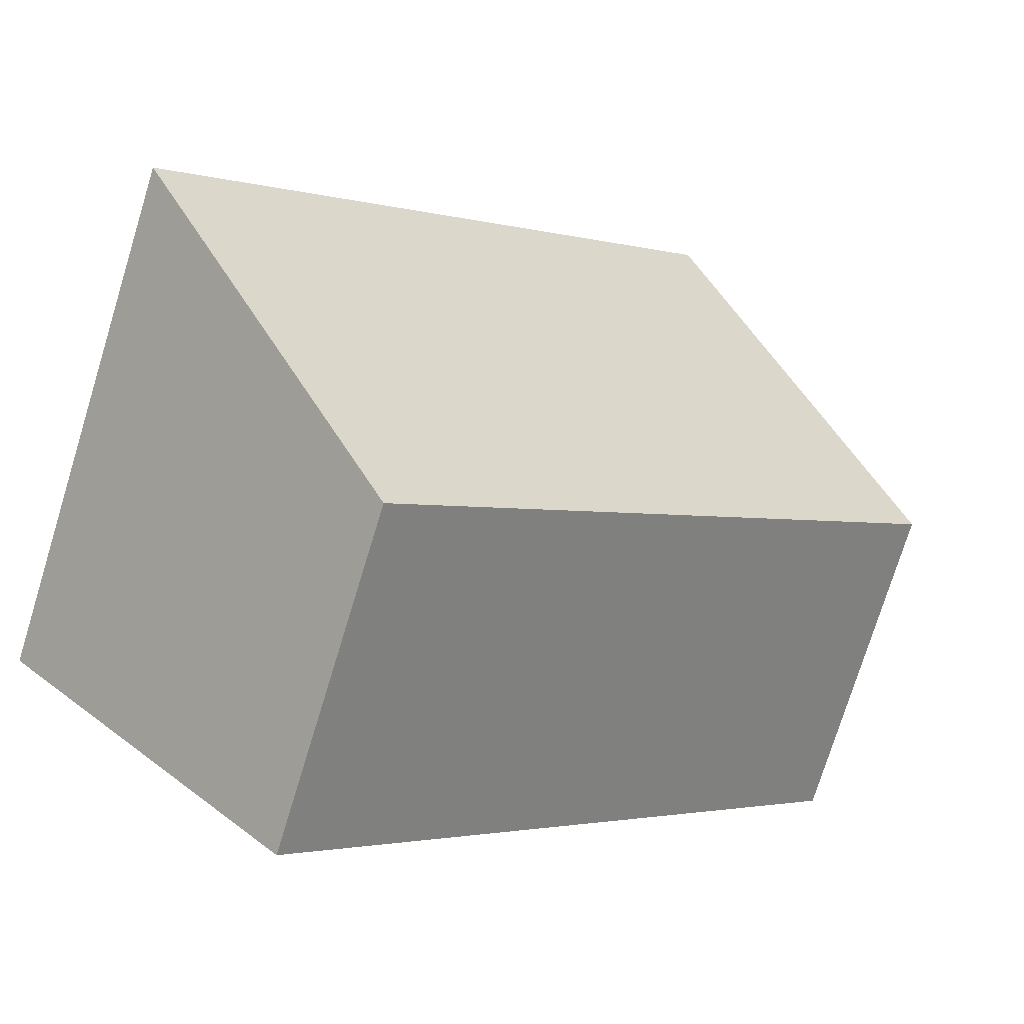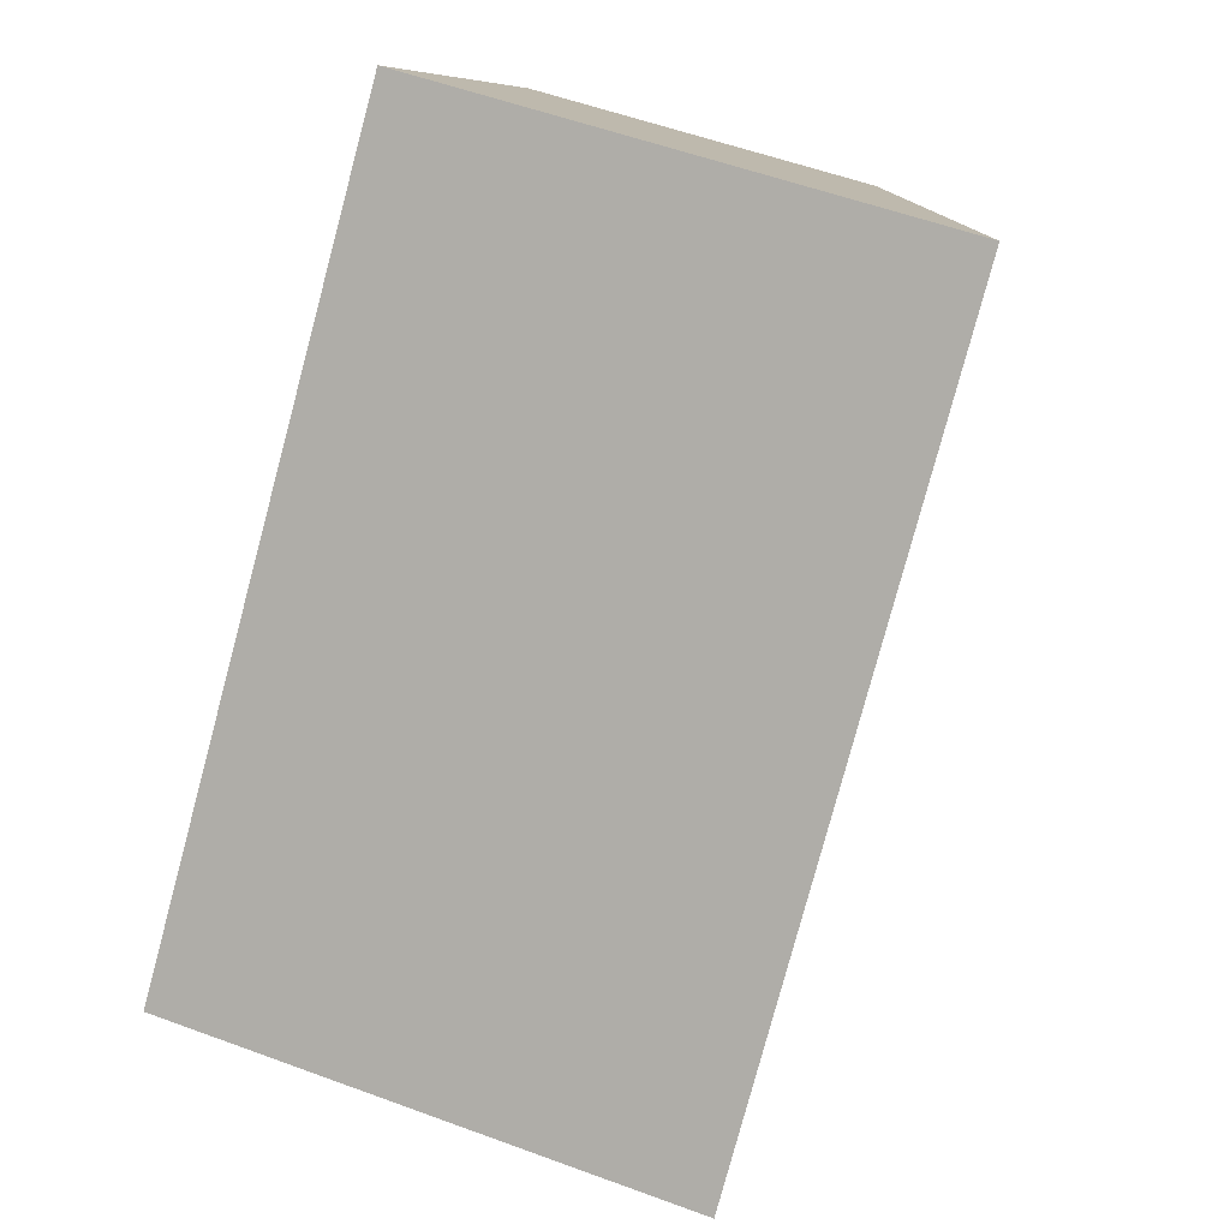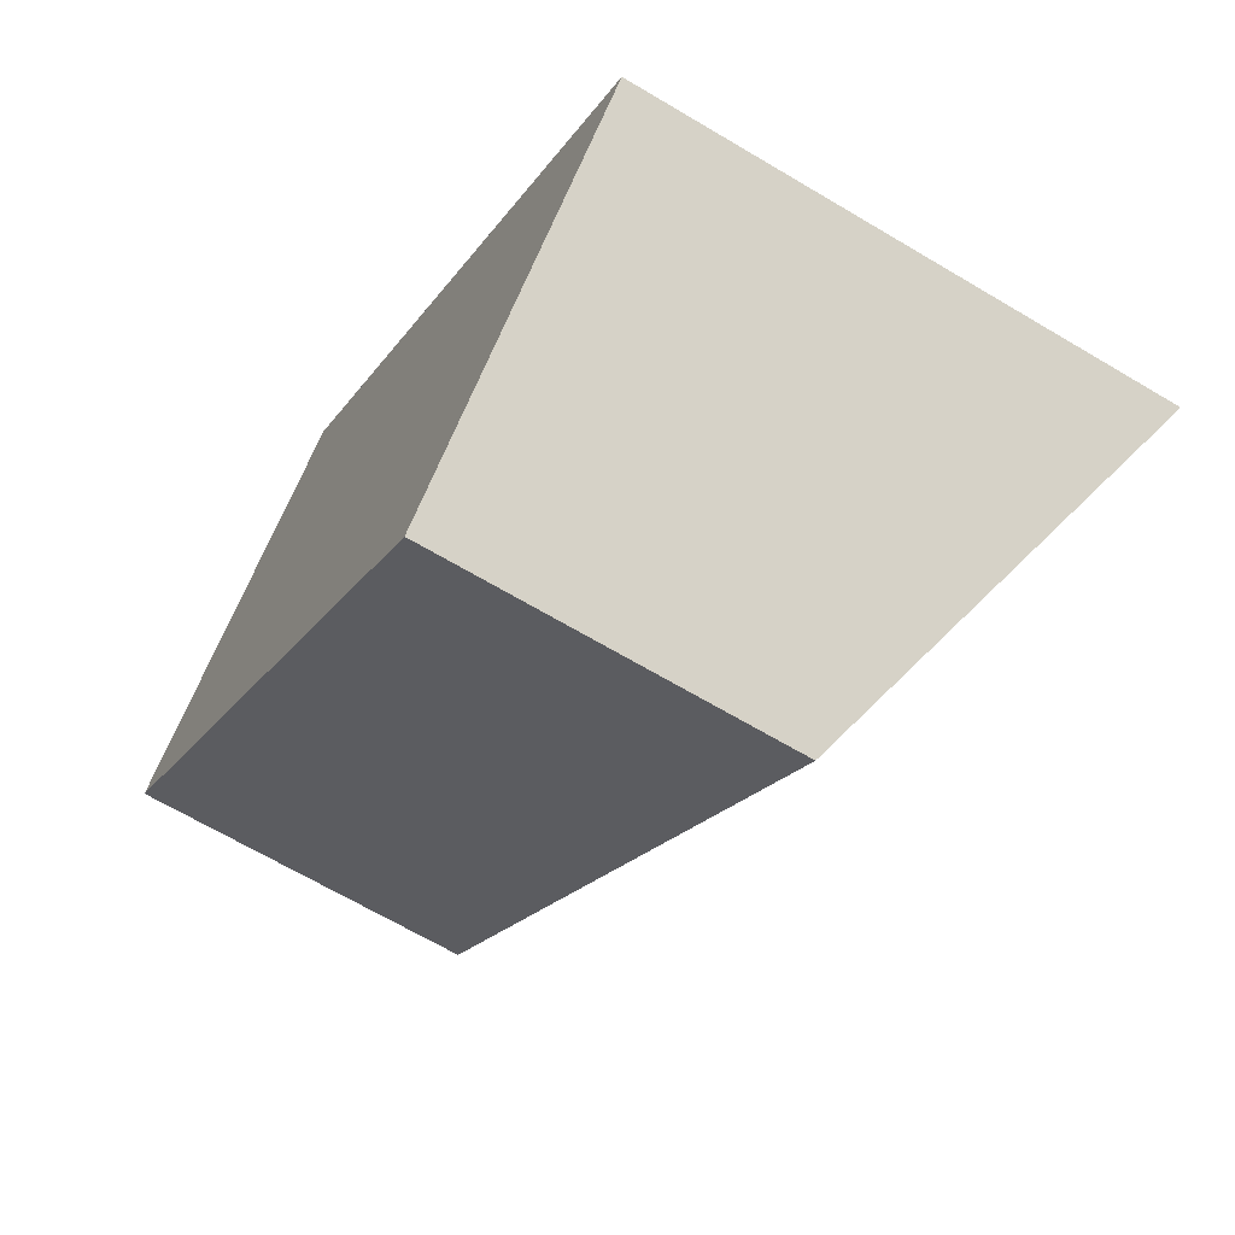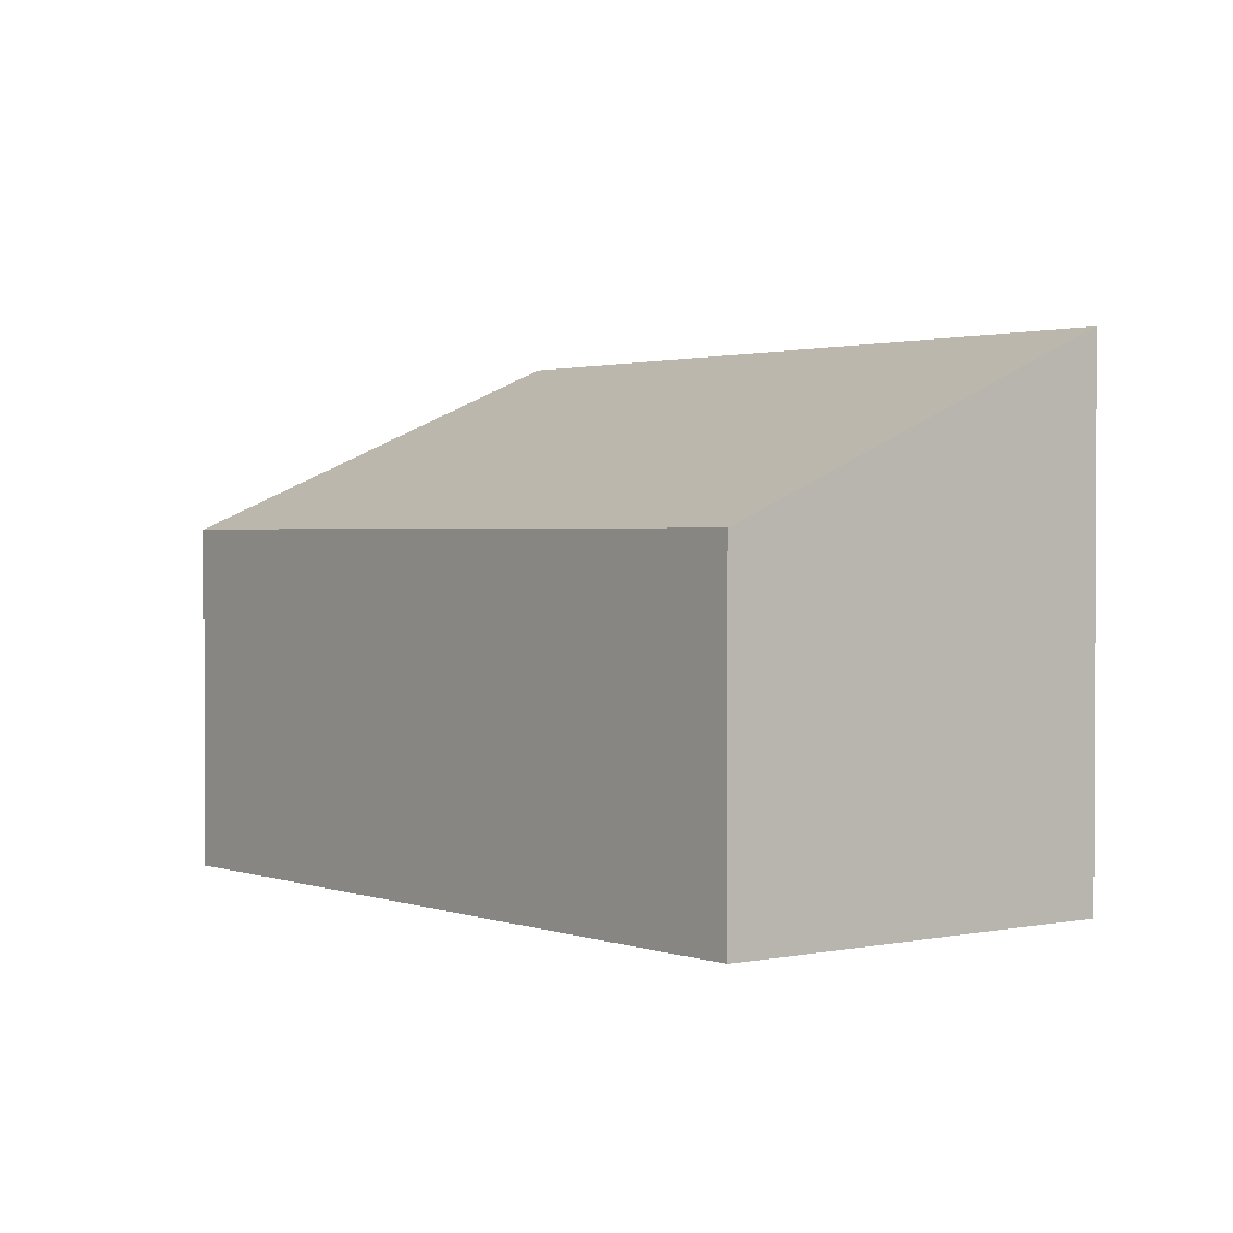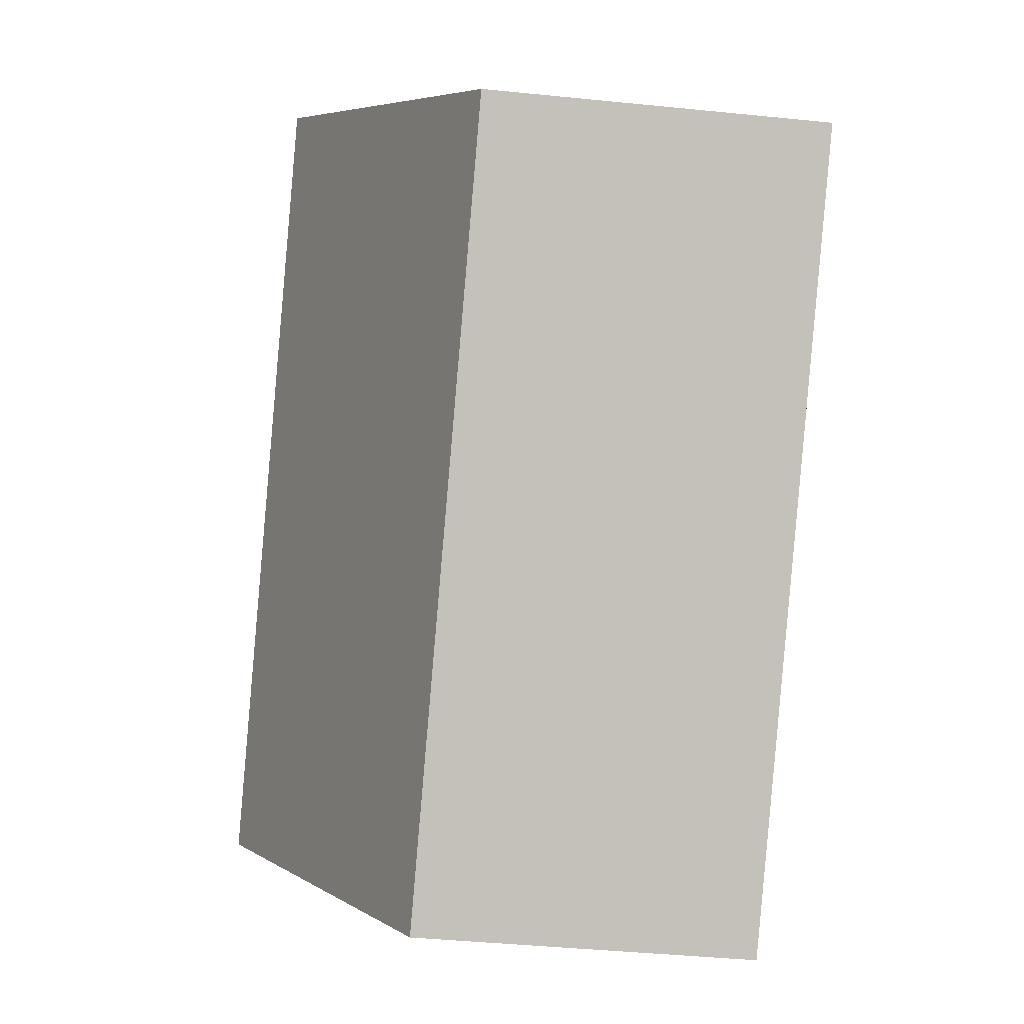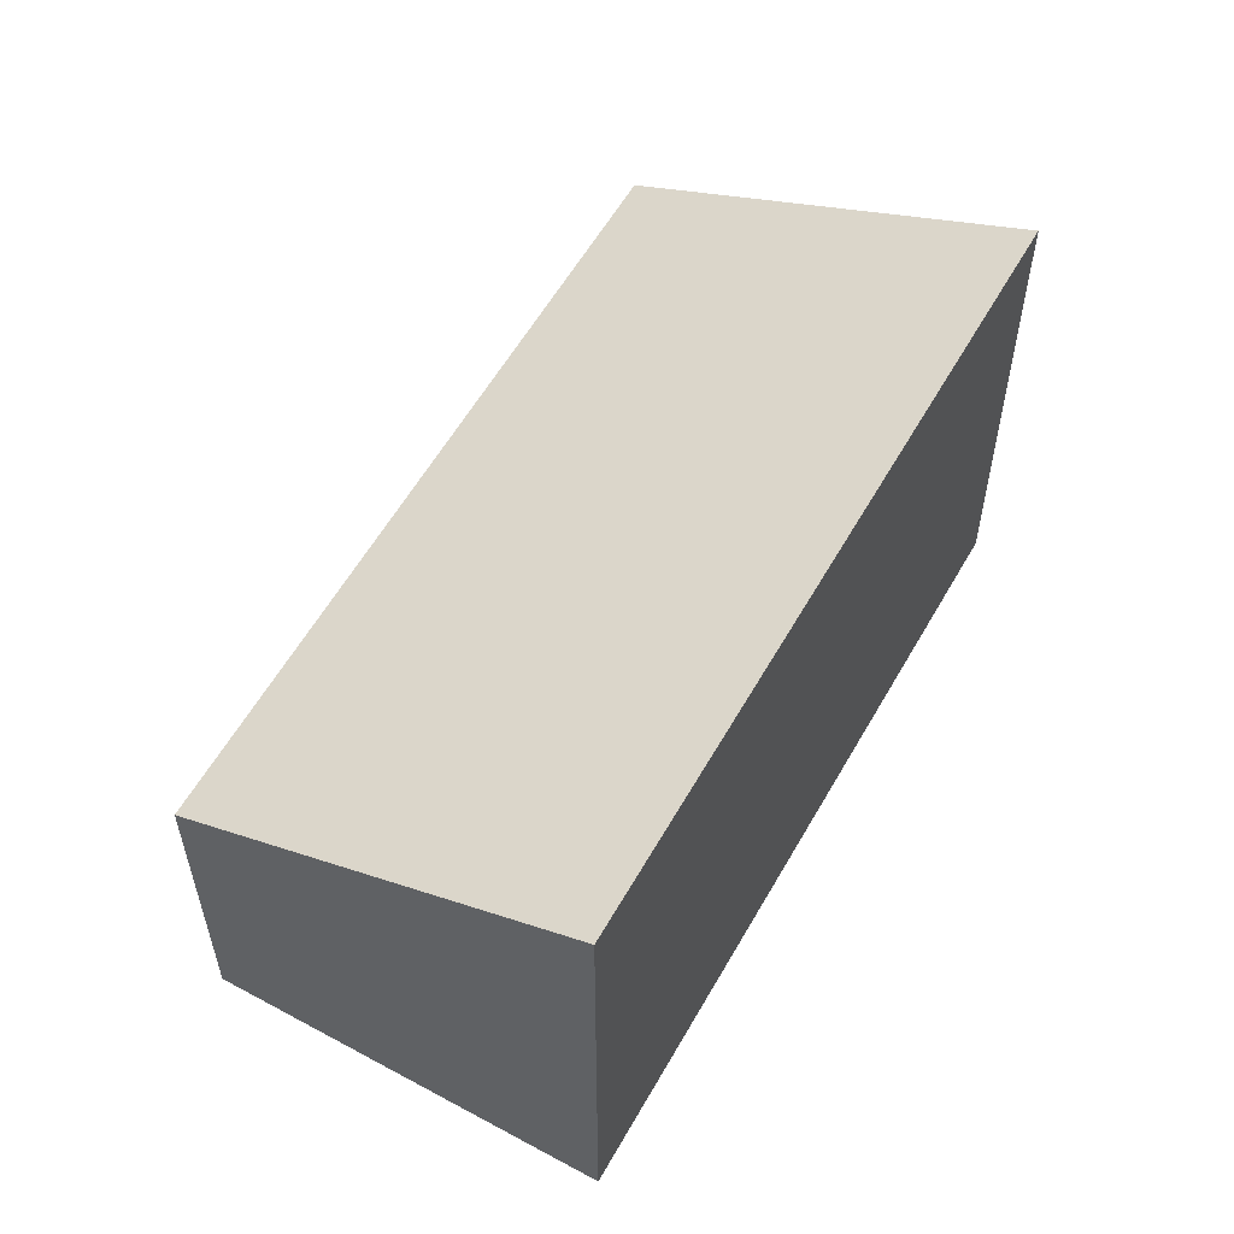
<metadata>
{"format":"obj","ext":"obj","renderer":"f3d","projection":"perspective","resolution":1024,"background":"white","views":[{"elev":-75.6,"azim":162.9,"up":"+Z"},{"elev":54.6,"azim":111.4,"up":"+Z"},{"elev":-66.3,"azim":59.1,"up":"+Z"},{"elev":1.7,"azim":-83.1,"up":"+Y"},{"elev":-42.3,"azim":-96.9,"up":"+Z"},{"elev":58.1,"azim":-15.7,"up":"+Y"}]}
</metadata>
<code>
v  0 2.064 1.264e-16
v  5.307 3.129 -1.699
v  3.51 2.064 -3.501
v  1.798 3.13 1.802
v  5.307 1.04e-16 -1.699
v  3.51 2.144e-16 -3.501
v  0 0 0
v  1.798 -1.103e-16 1.802
g defaultobject
f 1 2 3
f 2 1 4
f 5 3 2
f 3 5 6
f 6 1 3
f 1 6 7
f 1 8 4
f 8 1 7
f 8 2 4
f 2 8 5
f 5 7 6
f 7 5 8

</code>
